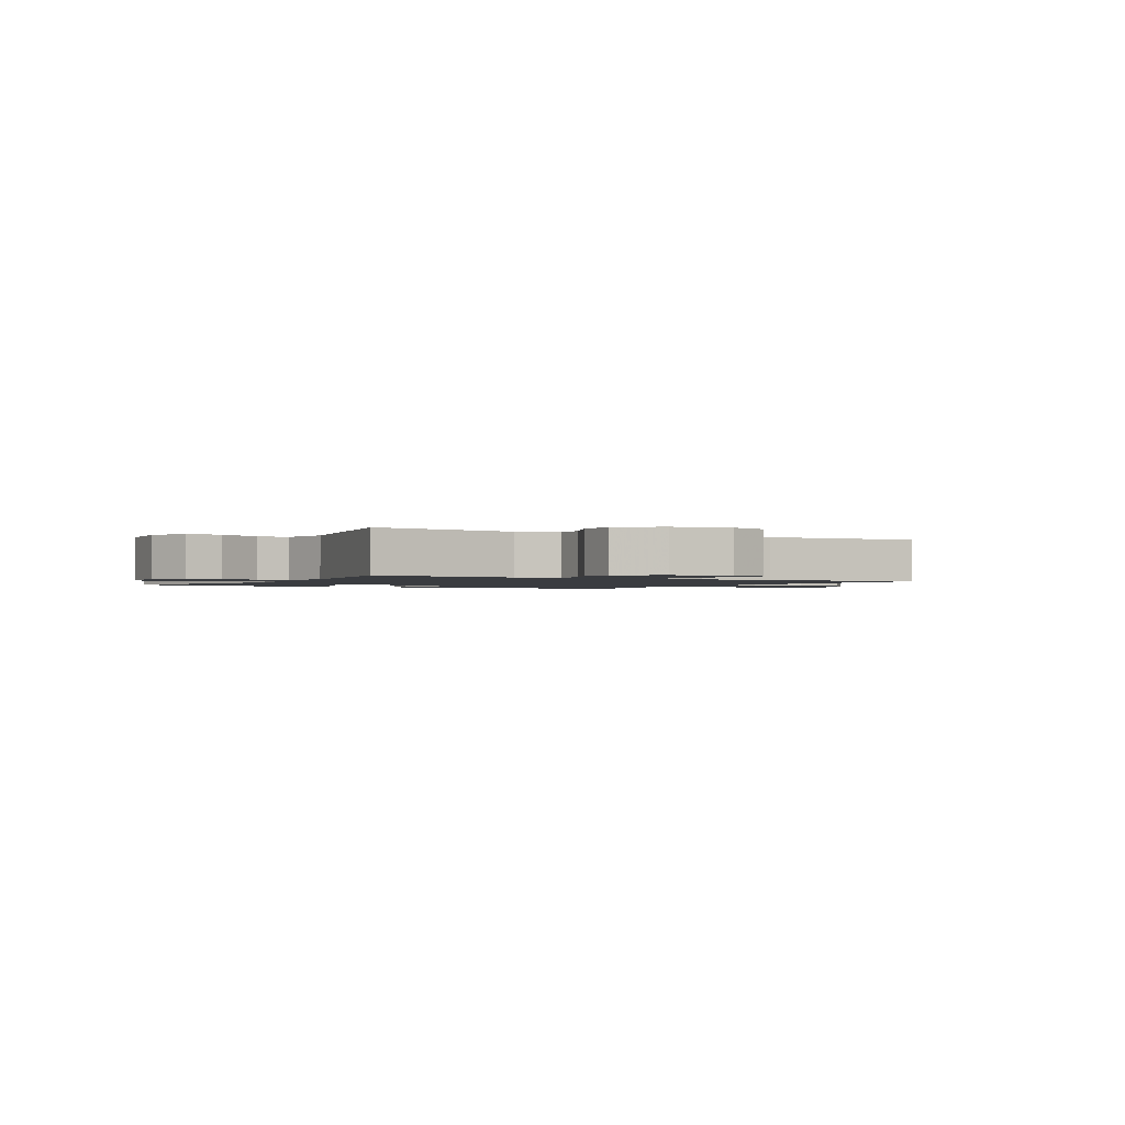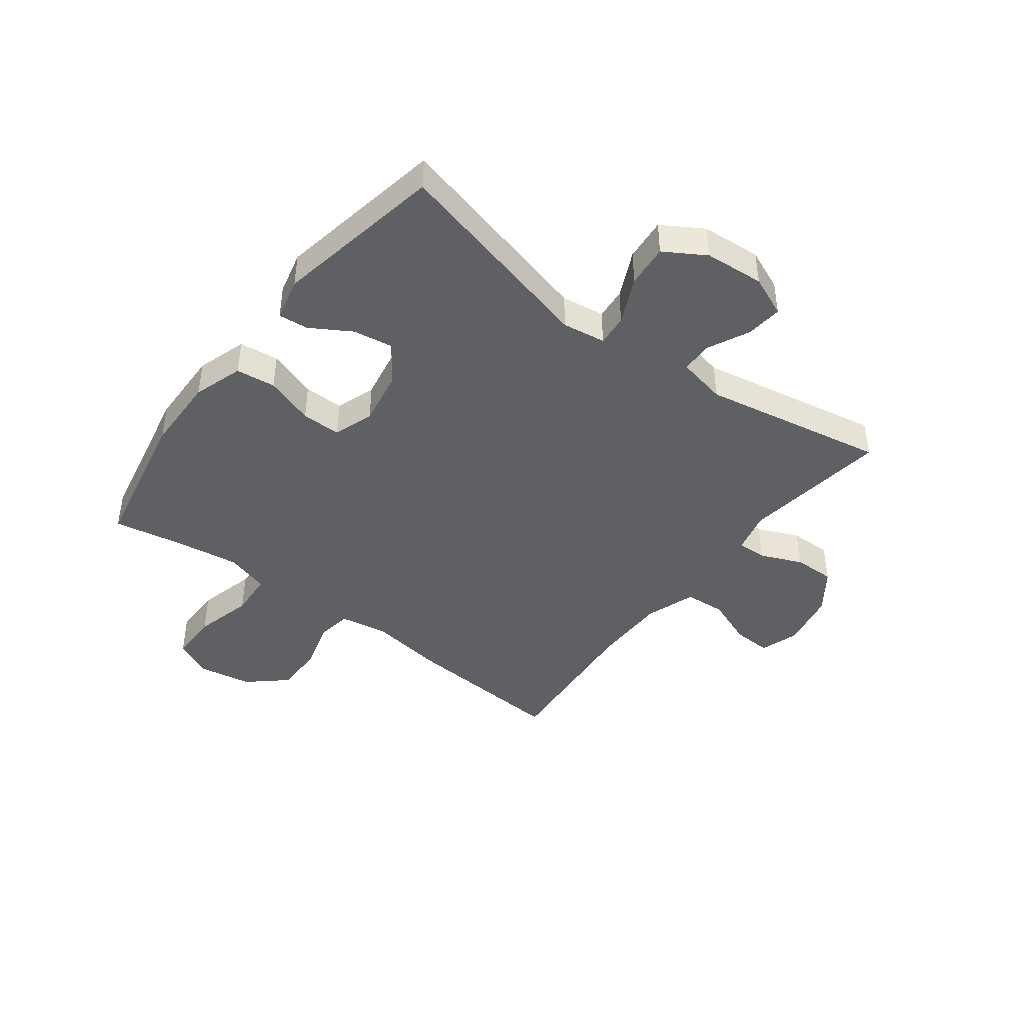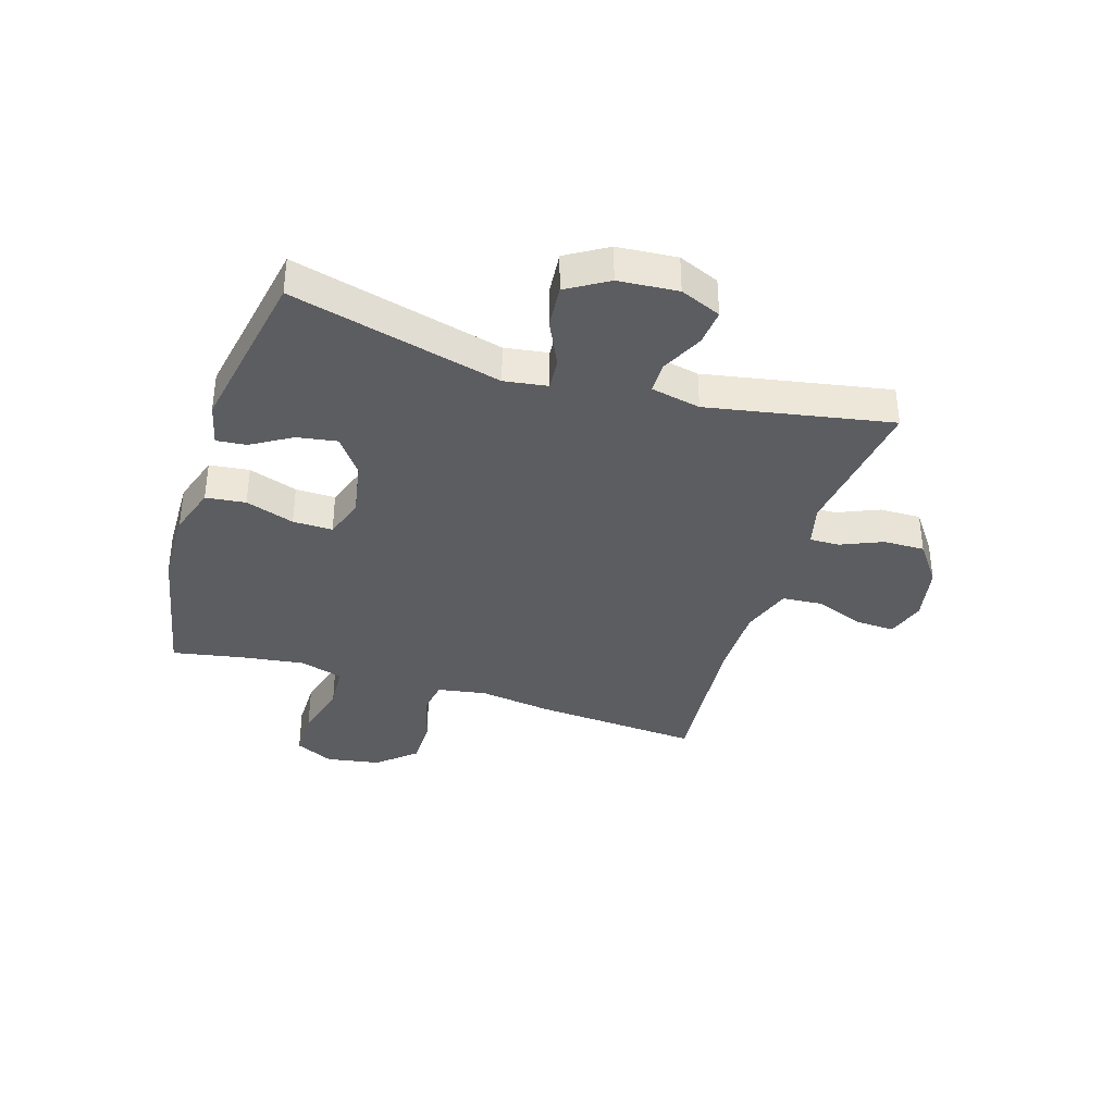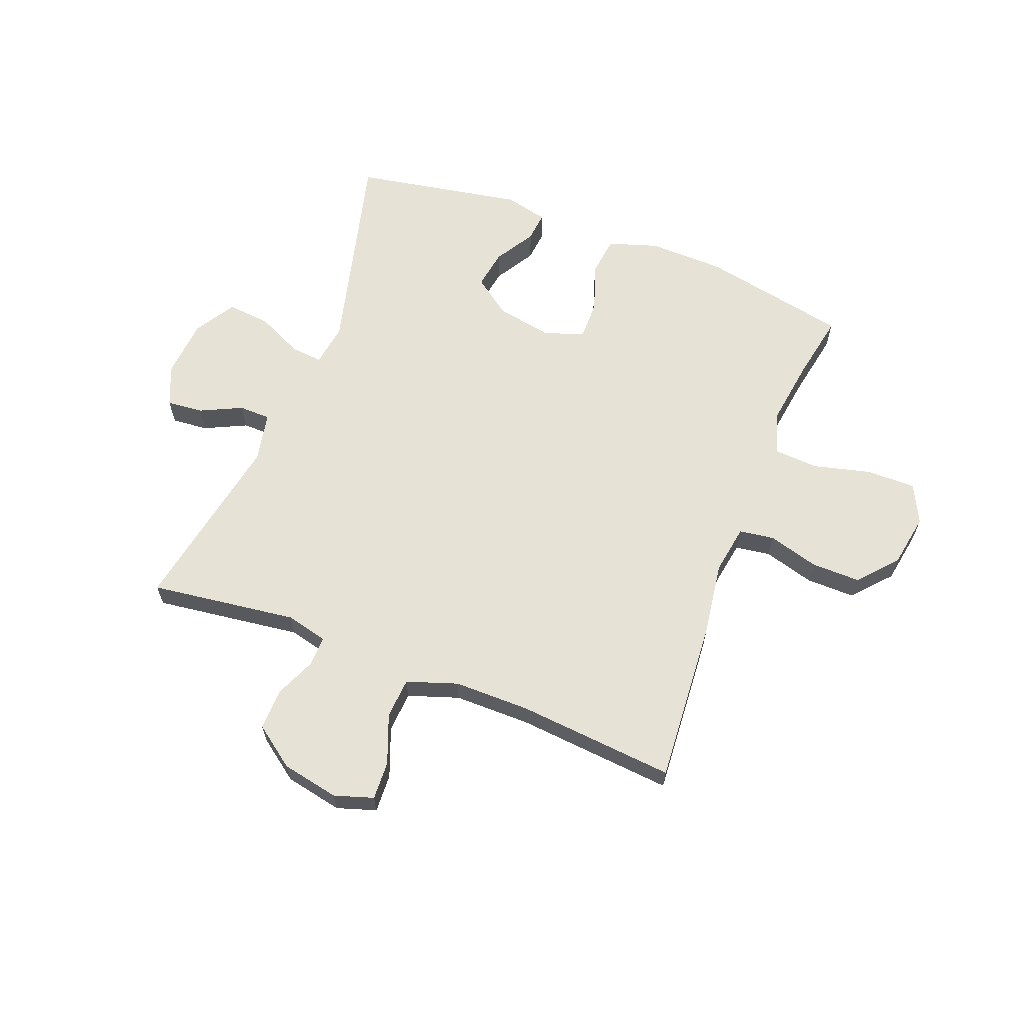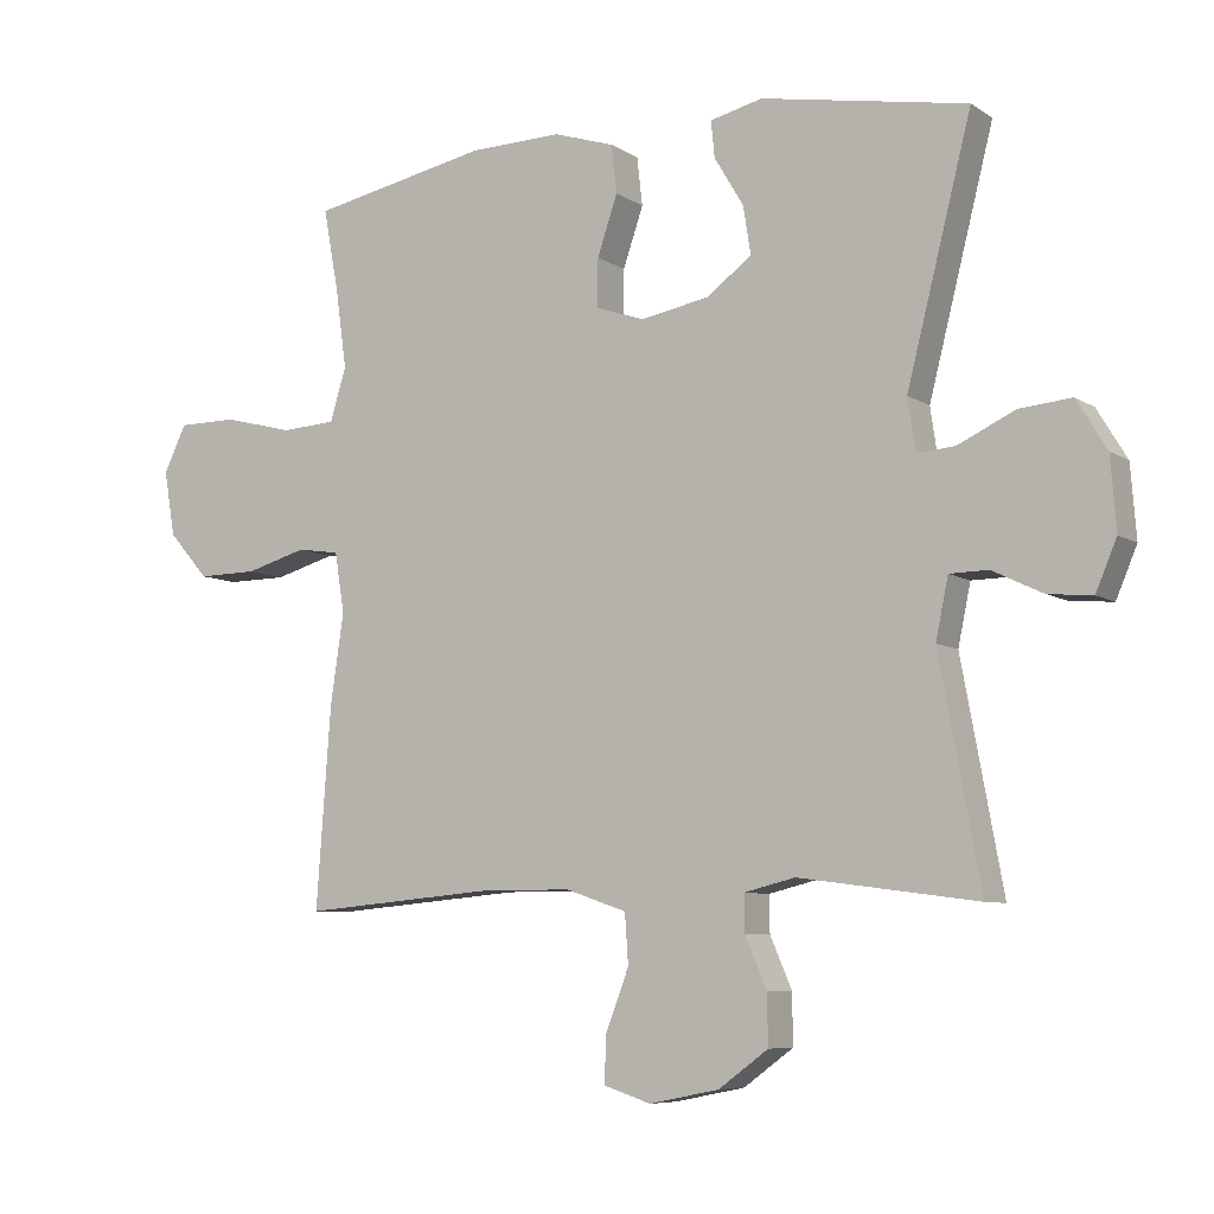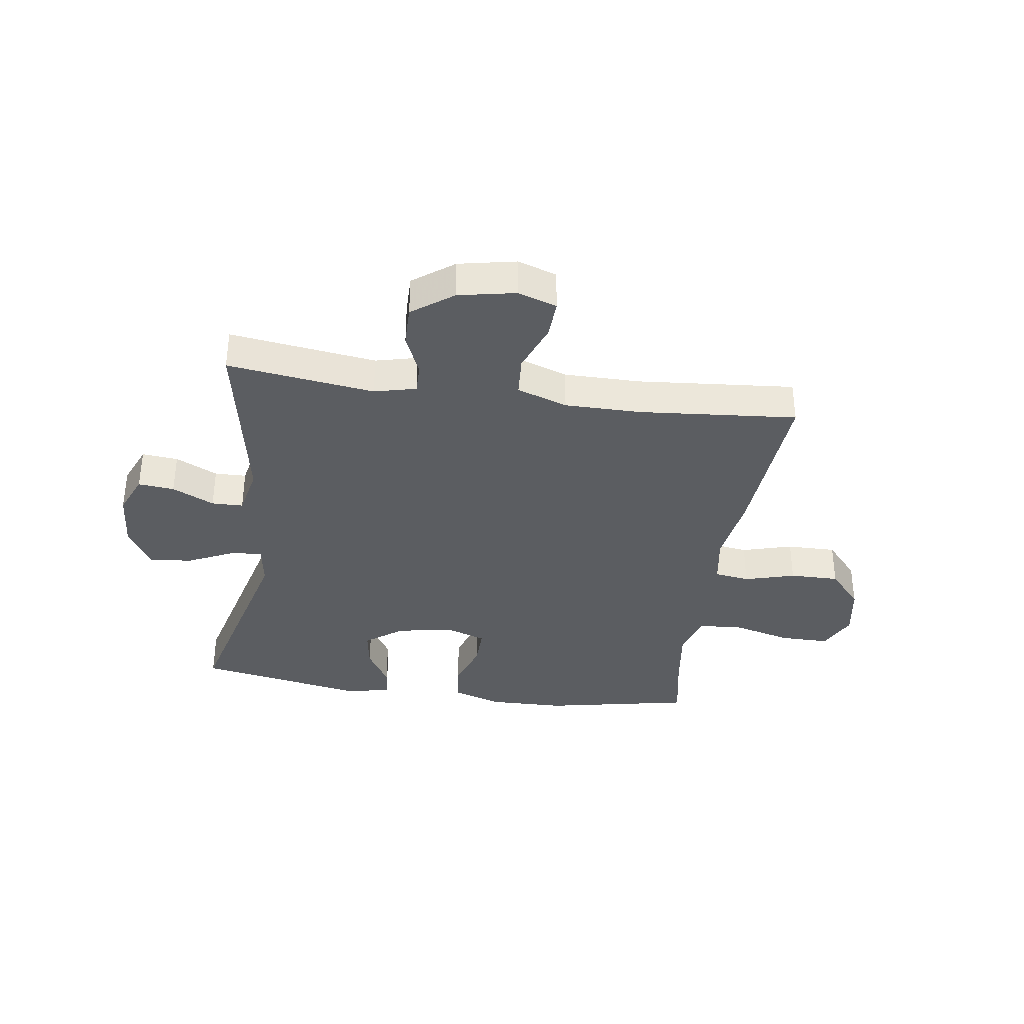
<metadata>
{"format":"obj","ext":"obj","renderer":"f3d","projection":"perspective","resolution":1024,"background":"white","views":[{"elev":-1.5,"azim":150.2,"up":"+Y"},{"elev":-43.1,"azim":52.8,"up":"+Y"},{"elev":-36.6,"azim":72.6,"up":"+Y"},{"elev":63.3,"azim":-158.8,"up":"+Y"},{"elev":-7.4,"azim":30.4,"up":"+Z"},{"elev":-35.9,"azim":171.8,"up":"+Y"}]}
</metadata>
<code>
v -0.5 0.07 0.5
v -0.244 0.07 0.551
v -0.111 0.07 0.554
v -0.024 0.07 0.526
v -0.016 0.07 0.457
v -0.045 0.07 0.372
v -0.046 0.07 0.303
v 0.024 0.07 0.279
v 0.122 0.07 0.297
v 0.187 0.07 0.345
v 0.176 0.07 0.414
v 0.134 0.07 0.484
v 0.129 0.07 0.536
v 0.204 0.07 0.554
v 0.5 0.07 0.5
v 0.407 0.07 0.135
v 0.418 0.07 0.06
v 0.473 0.07 0.065
v 0.554 0.07 0.103
v 0.629 0.07 0.11
v 0.672 0.07 0.039
v 0.68 0.07 -0.064
v 0.65 0.07 -0.135
v 0.587 0.07 -0.129
v 0.514 0.07 -0.094
v 0.459 0.07 -0.095
v 0.441 0.07 -0.181
v 0.5 0.07 -0.5
v 0.244 0.07 -0.466
v 0.171 0.07 -0.484
v 0.172 0.07 -0.536
v 0.203 0.07 -0.608
v 0.204 0.07 -0.68
v 0.133 0.07 -0.732
v 0.033 0.07 -0.752
v -0.035 0.07 -0.73
v -0.032 0.07 -0.663
v 0.001 0.07 -0.577
v -0.004 0.07 -0.506
v -0.092 0.07 -0.476
v -0.225 0.07 -0.476
v -0.5 0.07 -0.5
v -0.479 0.07 -0.212
v -0.46 0.07 -0.084
v -0.474 0.07 0.002
v -0.535 0.07 0.011
v -0.623 0.07 -0.014
v -0.709 0.07 -0.015
v -0.767 0.07 0.051
v -0.783 0.07 0.145
v -0.75 0.07 0.212
v -0.665 0.07 0.212
v -0.563 0.07 0.186
v -0.485 0.07 0.191
v -0.462 0.07 0.267
v -0.478 0.07 0.382
v -0.5 0 0.5
v -0.244 0 0.551
v -0.111 0 0.554
v -0.024 0 0.526
v -0.016 0 0.457
v -0.045 0 0.372
v -0.046 0 0.303
v 0.024 0 0.279
v 0.122 0 0.297
v 0.187 0 0.345
v 0.176 0 0.414
v 0.134 0 0.484
v 0.129 0 0.536
v 0.204 0 0.554
v 0.5 0 0.5
v 0.407 0 0.135
v 0.418 0 0.06
v 0.473 0 0.065
v 0.554 0 0.103
v 0.629 0 0.11
v 0.672 0 0.039
v 0.68 0 -0.064
v 0.65 0 -0.135
v 0.587 0 -0.129
v 0.514 0 -0.094
v 0.459 0 -0.095
v 0.441 0 -0.181
v 0.5 0 -0.5
v 0.244 0 -0.466
v 0.171 0 -0.484
v 0.172 0 -0.536
v 0.203 0 -0.608
v 0.204 0 -0.68
v 0.133 0 -0.732
v 0.033 0 -0.752
v -0.035 0 -0.73
v -0.032 0 -0.663
v 0.001 0 -0.577
v -0.004 0 -0.506
v -0.092 0 -0.476
v -0.225 0 -0.476
v -0.5 0 -0.5
v -0.479 0 -0.212
v -0.46 0 -0.084
v -0.474 0 0.002
v -0.535 0 0.011
v -0.623 0 -0.014
v -0.709 0 -0.015
v -0.767 0 0.051
v -0.783 0 0.145
v -0.75 0 0.212
v -0.665 0 0.212
v -0.563 0 0.186
v -0.485 0 0.191
v -0.462 0 0.267
v -0.478 0 0.382
f 50 51 52 53
f 50 53 54
f 49 50 54
f 46 47 48 49
f 45 46 49 54
f 44 45 54 55
f 41 42 43 44
f 40 41 44 55
f 35 36 37 38
f 35 38 39
f 34 35 39
f 31 32 33 34
f 30 31 34 39
f 29 30 39 40
f 27 28 29
f 26 27 29 40
f 22 23 24 25
f 22 25 26
f 21 22 26
f 18 19 20 21
f 17 18 21 26
f 13 14 15 16
f 11 12 13 16
f 10 11 16 17
f 9 10 17 26
f 3 4 5 6
f 3 6 7
f 56 1 2 3
f 56 3 7
f 55 56 7 8
f 40 55 8
f 8 9 26 40
f 109 108 107 106
f 110 109 106
f 110 106 105
f 105 104 103 102
f 110 105 102 101
f 111 110 101 100
f 100 99 98 97
f 111 100 97 96
f 94 93 92 91
f 95 94 91
f 95 91 90
f 90 89 88 87
f 95 90 87 86
f 96 95 86 85
f 85 84 83
f 96 85 83 82
f 81 80 79 78
f 82 81 78
f 82 78 77
f 77 76 75 74
f 82 77 74 73
f 72 71 70 69
f 72 69 68 67
f 73 72 67 66
f 82 73 66 65
f 62 61 60 59
f 63 62 59
f 59 58 57 112
f 63 59 112
f 64 63 112 111
f 64 111 96
f 96 82 65 64
f 1 57 58 2
f 2 58 59 3
f 3 59 60 4
f 4 60 61 5
f 5 61 62 6
f 6 62 63 7
f 7 63 64 8
f 8 64 65 9
f 9 65 66 10
f 10 66 67 11
f 11 67 68 12
f 12 68 69 13
f 13 69 70 14
f 14 70 71 15
f 15 71 72 16
f 16 72 73 17
f 17 73 74 18
f 18 74 75 19
f 19 75 76 20
f 20 76 77 21
f 21 77 78 22
f 22 78 79 23
f 23 79 80 24
f 24 80 81 25
f 25 81 82 26
f 26 82 83 27
f 27 83 84 28
f 28 84 85 29
f 29 85 86 30
f 30 86 87 31
f 31 87 88 32
f 32 88 89 33
f 33 89 90 34
f 34 90 91 35
f 35 91 92 36
f 36 92 93 37
f 37 93 94 38
f 38 94 95 39
f 39 95 96 40
f 40 96 97 41
f 41 97 98 42
f 42 98 99 43
f 43 99 100 44
f 44 100 101 45
f 45 101 102 46
f 46 102 103 47
f 47 103 104 48
f 48 104 105 49
f 49 105 106 50
f 50 106 107 51
f 51 107 108 52
f 52 108 109 53
f 53 109 110 54
f 54 110 111 55
f 55 111 112 56
f 56 112 57 1

</code>
